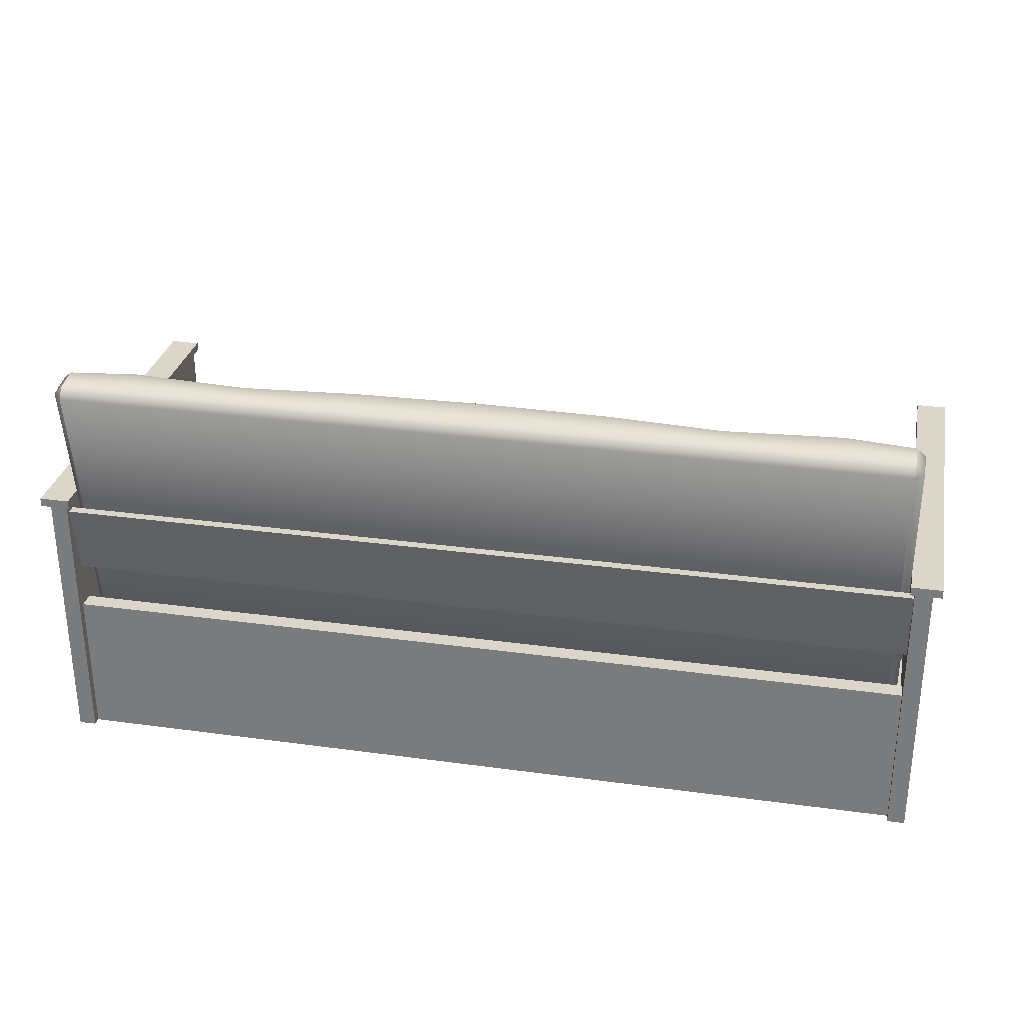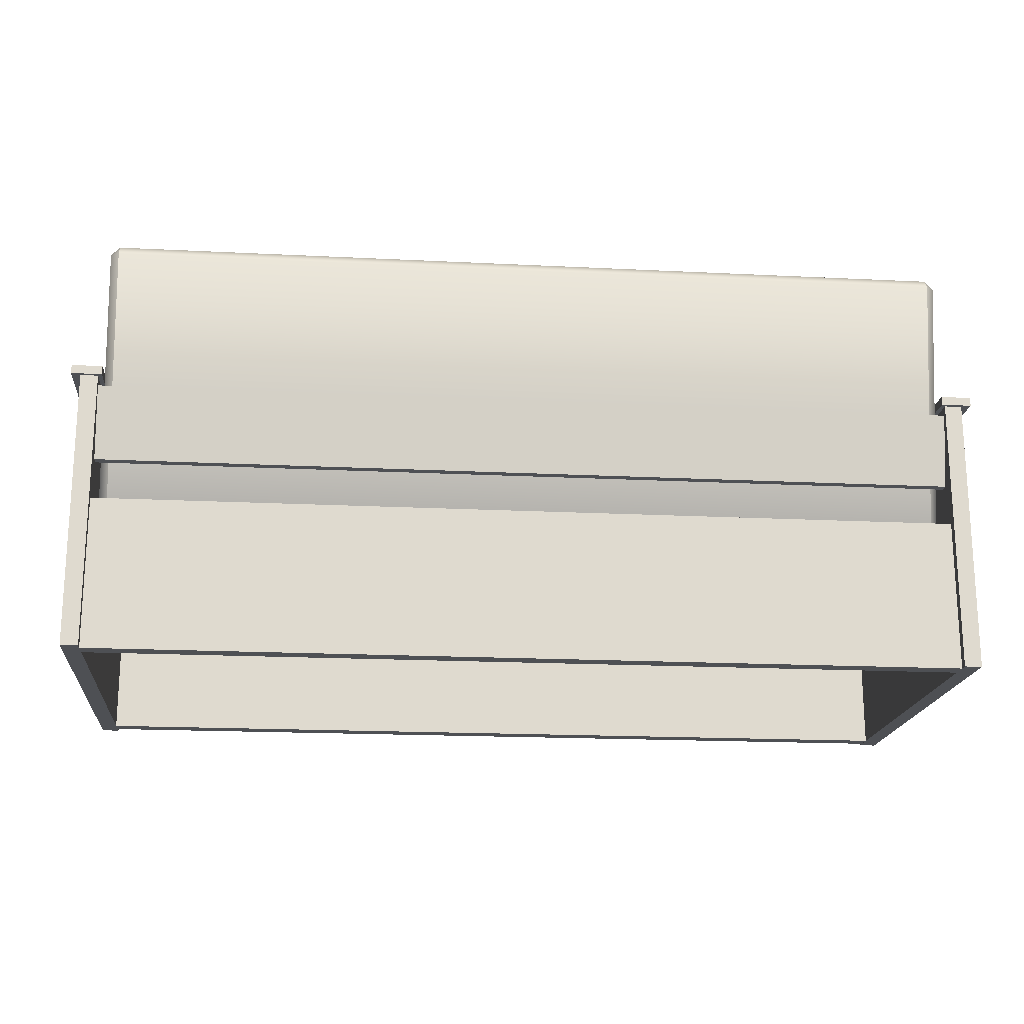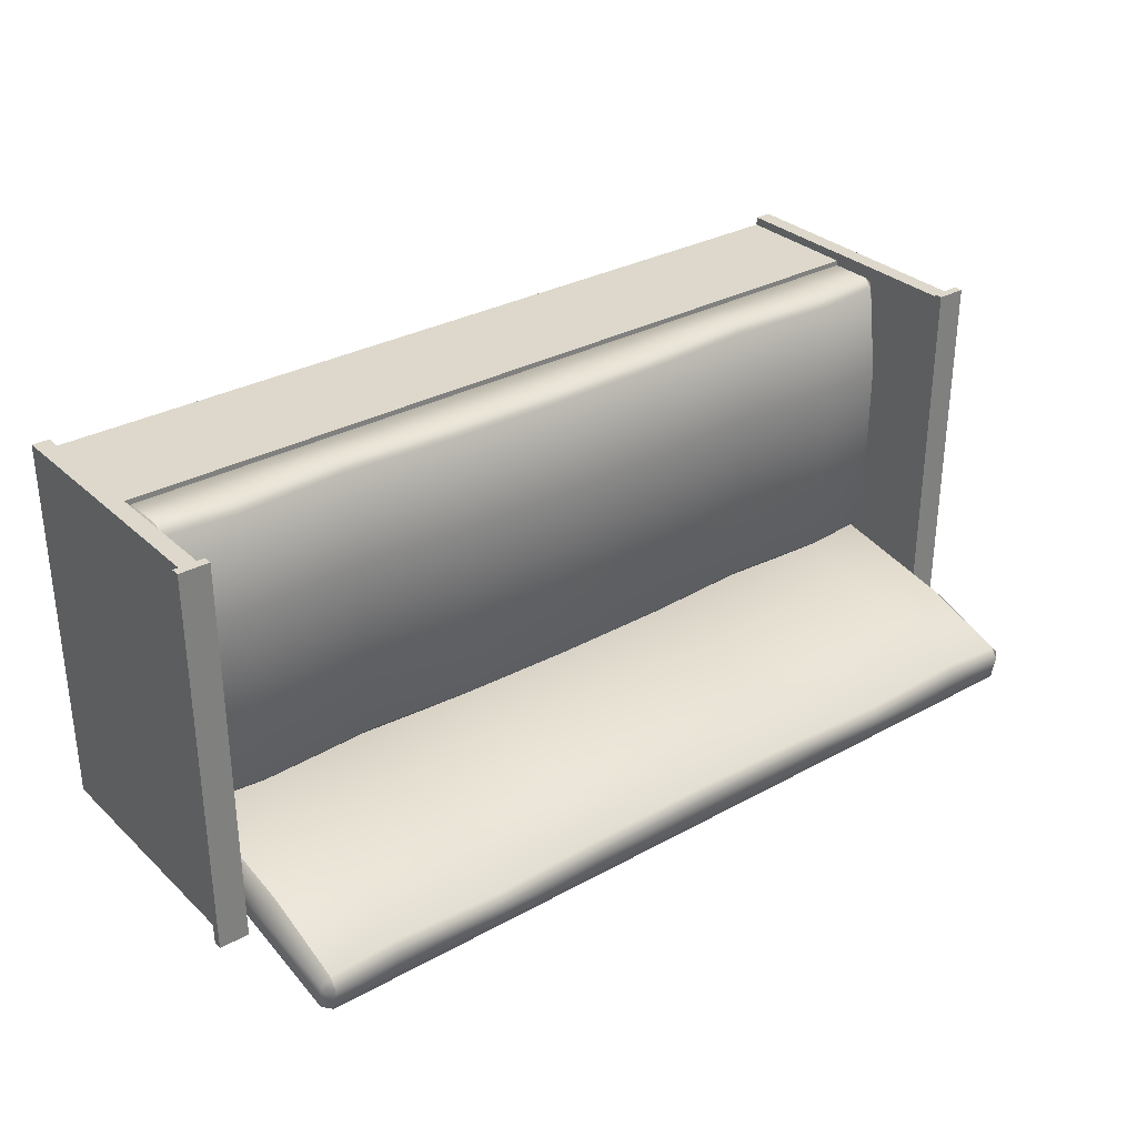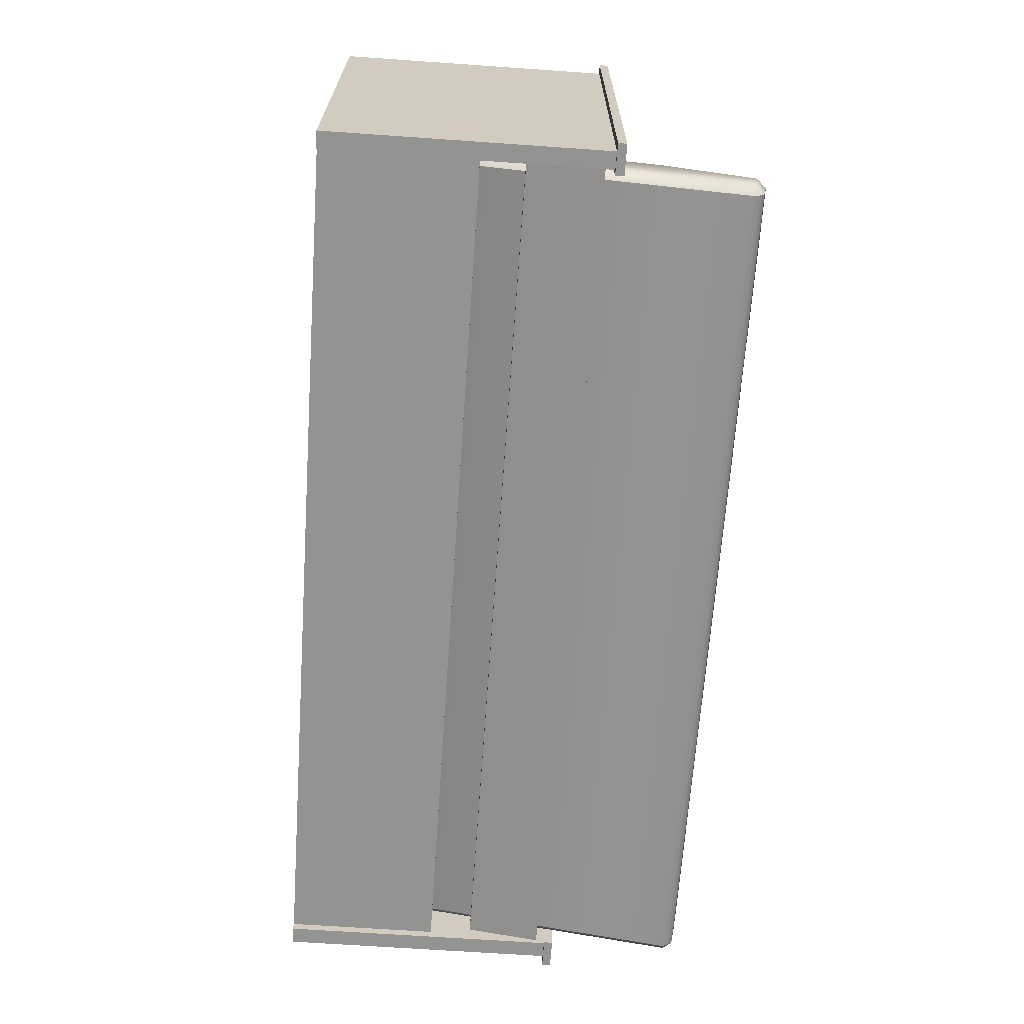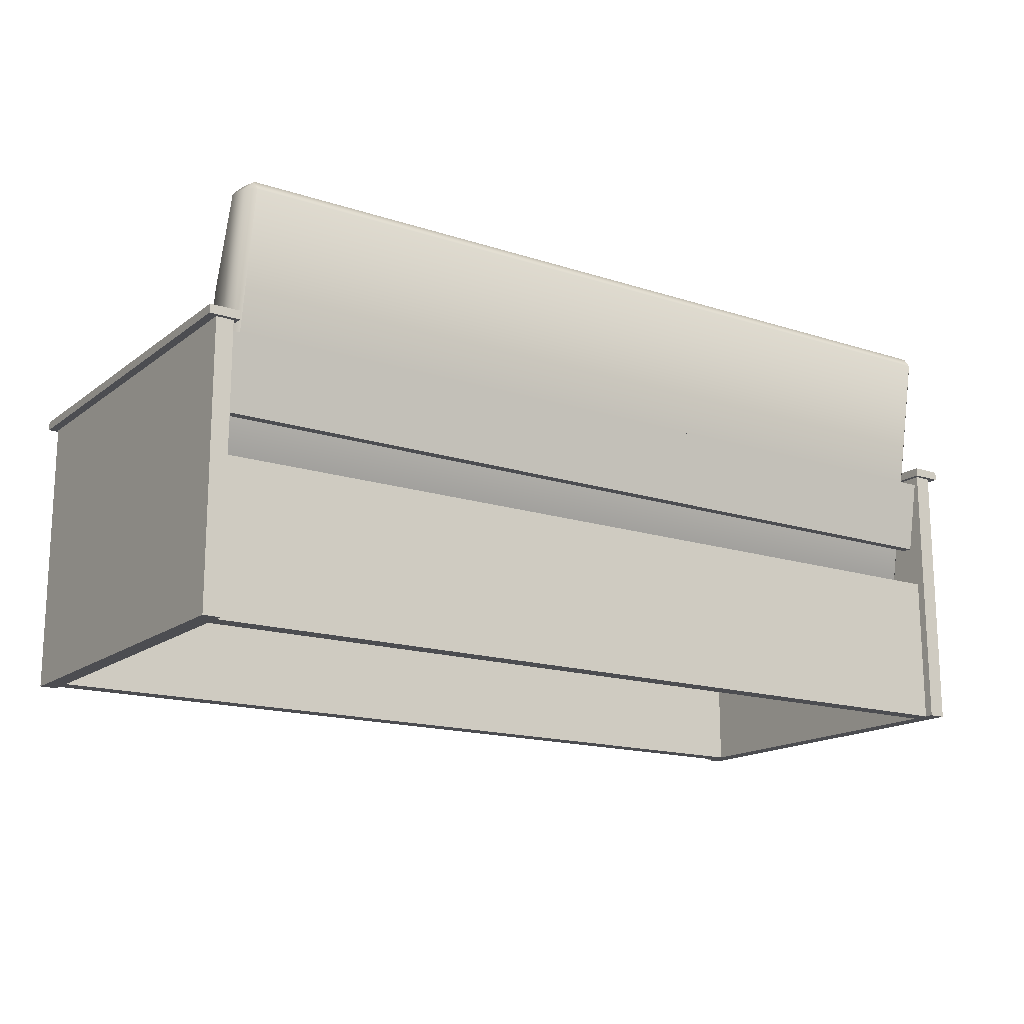
<metadata>
{"format":"obj","ext":"obj","renderer":"f3d","projection":"perspective","resolution":1024,"background":"white","views":[{"elev":29.7,"azim":-168.7,"up":"+Y"},{"elev":-18.5,"azim":174.5,"up":"+Y"},{"elev":31.4,"azim":142.1,"up":"+Z"},{"elev":-66.7,"azim":86.0,"up":"+Z"},{"elev":-16.2,"azim":146.2,"up":"+Y"}]}
</metadata>
<code>
o sofa_3_2
v -1 0.45 0.07
v 1 0.45 0.07
v 1 0.45 0.09181
v -1 0.45 0.09181
v -1 0.62 0.04
v 1 0.62 0.04
v 1 0.62 0.06181
v -1 0.62 0.06181
v -1.04 0 0.93
v -1.04 0.64 0.93
v -1.04 -0 0.03
v -1.04 0.64 0.03
v -1 0 0.93
v -1 0.64 0.93
v -1 -0 0.03
v -1 0.64 0.03
v -1.06 0.64 0.94
v -1.06 0.66 0.94
v -1.06 0.64 0.02
v -1.06 0.66 0.02
v -0.99 0.64 0.94
v -0.99 0.66 0.94
v -0.99 0.64 0.02
v -0.99 0.66 0.02
v 1 0 0.93
v 1 0.64 0.93
v 1 -0 0.03
v 1 0.64 0.03
v 1.04 0 0.93
v 1.04 0.64 0.93
v 1.04 -0 0.03
v 1.04 0.64 0.03
v 0.99 0.64 0.94
v 0.99 0.66 0.94
v 0.99 0.64 0.02
v 0.99 0.66 0.02
v 1.06 0.64 0.94
v 1.06 0.66 0.94
v 1.06 0.64 0.02
v 1.06 0.66 0.02
v -1 0 0.91
v -1 0.3 0.91
v -1 -0 0.87
v -1 0.3 0.87
v 1 0 0.91
v 1 0.3 0.91
v 1 -0 0.87
v 1 0.3 0.87
v -1 -0 0.09
v -1 0.35 0.09
v -1 0 0.05
v -1 0.35 0.05
v 1 -0 0.09
v 1 0.35 0.09
v 1 0 0.05
v 1 0.35 0.05
v -0.04 0.27 0.09
v -0.04 0.27 0.87
v -0.04 0.3 0.87
v -0.04 0.3 0.09
v 0.04 0.27 0.09
v 0.04 0.27 0.87
v 0.04 0.3 0.87
v 0.04 0.3 0.09
v -0.69 0.3 0.09
v -0.69 0.3 0.87
v -0.69 0.27 0.87
v -0.69 0.27 0.09
v -0.77 0.3 0.09
v -0.77 0.3 0.87
v -0.77 0.27 0.87
v -0.77 0.27 0.09
v 0.44 0.27 0.09
v 0.44 0.27 0.87
v 0.44 0.3 0.87
v 0.44 0.3 0.09
v 0.52 0.27 0.09
v 0.52 0.27 0.87
v 0.52 0.3 0.87
v 0.52 0.3 0.09
v -0.29 0.27 0.09
v -0.29 0.27 0.87
v -0.29 0.3 0.87
v -0.29 0.3 0.09
v -0.21 0.27 0.09
v -0.21 0.27 0.87
v -0.21 0.3 0.87
v -0.21 0.3 0.09
v -0.46 0.3 0.09
v -0.46 0.3 0.87
v -0.46 0.27 0.87
v -0.46 0.27 0.09
v -0.54 0.3 0.09
v -0.54 0.3 0.87
v -0.54 0.27 0.87
v -0.54 0.27 0.09
v -0.92 0.3 0.09
v -0.92 0.3 0.87
v -0.92 0.27 0.87
v -0.92 0.27 0.09
v -1 0.3 0.09
v -1 0.3 0.87
v -1 0.27 0.87
v -1 0.27 0.09
v 0.92 0.27 0.09
v 0.92 0.27 0.87
v 0.92 0.3 0.87
v 0.92 0.3 0.09
v 1 0.27 0.09
v 1 0.27 0.87
v 1 0.3 0.87
v 1 0.3 0.09
v 0.75 0.3 0.09
v 0.75 0.3 0.87
v 0.75 0.27 0.87
v 0.75 0.27 0.09
v 0.67 0.3 0.09
v 0.67 0.3 0.87
v 0.67 0.27 0.87
v 0.67 0.27 0.09
v 0.29 0.3 0.09
v 0.29 0.3 0.87
v 0.29 0.27 0.87
v 0.29 0.27 0.09
v 0.21 0.3 0.09
v 0.21 0.3 0.87
v 0.21 0.27 0.87
v 0.21 0.27 0.09
v -0.98 0.3 0.89
v -0.98 0.32 0.91
v -1 0.32 0.89
v -0.98 0.42 0.91
v -0.98 0.44 0.89
v -1 0.42 0.89
v -1 0.32 0.25
v -0.98 0.32 0.23
v -1 0.45 0.25
v -0.98 0.47 0.25
v -0.98 0.45 0.23
v 0 0.3 0.89
v 0 0.47 0.23
v 0 0.49 0.25
v -0.55 0.3 0.25
v -0.55 0.32 0.23
v -0.55 0.47 0.25
v -0.55 0.45 0.23
v -0.55 0.32 0.91
v -0.55 0.44 0.89
v -0.55 0.42 0.91
v 0 0.32 0.91
v 0 0.44 0.91
v 0 0.46 0.89
v 0 0.32 0.23
v 0.98 0.3 0.89
v 1 0.32 0.89
v 0.98 0.32 0.91
v 0.98 0.44 0.89
v 0.98 0.42 0.91
v 1 0.42 0.89
v 0.98 0.32 0.23
v 1 0.32 0.25
v 0.98 0.3 0.25
v 0.98 0.45 0.23
v 0.98 0.47 0.25
v 1 0.45 0.25
v 0.55 0.32 0.23
v 0.55 0.47 0.25
v 0.55 0.45 0.23
v 0.55 0.3 0.89
v 0.55 0.32 0.91
v 0.55 0.44 0.89
v 0.55 0.42 0.91
v 1 0.32 0.68
v 0.98 0.47 0.68
v 1 0.45 0.68
v 0.55 0.47 0.68
v -1 0.32 0.68
v -0.98 0.47 0.68
v -1 0.45 0.68
v 0 0.49 0.68
v -0.55 0.47 0.68
v 0.285 0.465 0.23
v 0.285 0.32 0.91
v 0.285 0.455 0.89
v 0.285 0.32 0.23
v 0.285 0.485 0.25
v 0.285 0.3 0.89
v 0.285 0.435 0.91
v 0.285 0.485 0.68
v -0.285 0.32 0.23
v -0.285 0.485 0.25
v -0.285 0.3 0.89
v -0.285 0.435 0.91
v -0.285 0.3 0.25
v -0.285 0.465 0.23
v -0.285 0.32 0.91
v -0.285 0.455 0.89
v -0.285 0.485 0.68
v 0.815 0.32 0.23
v 0.815 0.485 0.25
v 0.815 0.3 0.89
v 0.815 0.435 0.91
v 0.815 0.465 0.23
v 0.815 0.32 0.91
v 0.815 0.455 0.89
v 0.815 0.485 0.68
v -0.815 0.3 0.25
v -0.815 0.465 0.23
v -0.815 0.32 0.91
v -0.815 0.455 0.89
v -0.815 0.32 0.23
v -0.815 0.485 0.25
v -0.815 0.3 0.89
v -0.815 0.435 0.91
v -0.815 0.485 0.68
v -0.98 0.3 0.25
v -0.55 0.3 0.89
v 0 0.3 0.25
v 0.55 0.3 0.25
v 0.98 0.3 0.68
v -0.98 0.3 0.68
v 0.285 0.3 0.25
v 0.815 0.3 0.25
v 0.97 0.94 0.005394
v 0.97 0.9631 0.02162
v 0.99 0.9434 0.02509
v 0.97 0.9736 0.08071
v 0.97 0.9573 0.1039
v 0.99 0.9539 0.08418
v 0.99 0.3132 0.1362
v 0.97 0.2935 0.1397
v 0.97 0.3097 0.1165
v 0.99 0.3288 0.2249
v 0.97 0.3323 0.2446
v 0.97 0.3091 0.2283
v 0 0.94 0.005394
v -0 0.3126 0.248
v -0 0.3357 0.2642
v 0.55 0.3097 0.1165
v 0.55 0.2935 0.1397
v 0.55 0.3323 0.2446
v 0.55 0.3091 0.2283
v 0.55 0.94 0.005394
v 0.55 0.9631 0.02162
v 0.55 0.9573 0.1039
v 0.55 0.9736 0.08071
v -0 0.9631 0.02162
v -0 0.977 0.1004
v -0 0.9608 0.1236
v -0 0.2935 0.1397
v 0 0.3097 0.1165
v -0.97 0.94 0.005394
v -0.99 0.9434 0.02509
v -0.97 0.9631 0.02162
v -0.97 0.9573 0.1039
v -0.97 0.9736 0.08071
v -0.99 0.9539 0.08418
v -0.97 0.2935 0.1397
v -0.99 0.3132 0.1362
v -0.97 0.3097 0.1165
v -0.97 0.3091 0.2283
v -0.97 0.3323 0.2446
v -0.99 0.3288 0.2249
v -0.55 0.3097 0.1165
v -0.55 0.2935 0.1397
v -0.55 0.3323 0.2446
v -0.55 0.3091 0.2283
v -0.55 0.94 0.005394
v -0.55 0.9631 0.02162
v -0.55 0.9573 0.1039
v -0.55 0.9736 0.08071
v -0.97 0.7557 0.1699
v -0.99 0.7523 0.1502
v -0.55 0.7557 0.1699
v 0.97 0.7557 0.1699
v 0.99 0.7523 0.1502
v -0 0.7592 0.1896
v 0.55 0.7557 0.1699
v -0.285 0.3097 0.1165
v -0.285 0.3117 0.2431
v -0.285 0.9631 0.02162
v -0.285 0.9599 0.1186
v -0.285 0.2935 0.1397
v -0.285 0.3349 0.2593
v -0.285 0.94 0.005394
v -0.285 0.9762 0.09548
v -0.285 0.7583 0.1847
v 0.285 0.2935 0.1397
v 0.285 0.3349 0.2593
v 0.285 0.94 0.005394
v 0.285 0.9762 0.09548
v 0.285 0.3097 0.1165
v 0.285 0.3117 0.2431
v 0.285 0.9631 0.02162
v 0.285 0.9599 0.1186
v 0.285 0.7583 0.1847
v -0.815 0.2935 0.1397
v -0.815 0.3349 0.2593
v -0.815 0.94 0.005394
v -0.815 0.9762 0.09548
v -0.815 0.3097 0.1165
v -0.815 0.3117 0.2431
v -0.815 0.9631 0.02162
v -0.815 0.9599 0.1186
v -0.815 0.7583 0.1847
v 0.815 0.3097 0.1165
v 0.815 0.3117 0.2431
v 0.815 0.9631 0.02162
v 0.815 0.9599 0.1186
v 0.815 0.2935 0.1397
v 0.815 0.3349 0.2593
v 0.815 0.94 0.005394
v 0.815 0.9762 0.09548
v 0.815 0.7583 0.1847
f 2 1 5 6
f 7 6 5 8
f 4 3 7 8
f 1 2 3 4
f 14 16 12 10
f 13 14 10 9
f 15 16 14 13
f 9 10 12 11
f 11 15 13 9
f 15 11 12 16
f 38 40 36 34
f 21 22 18 17
f 24 22 21 23
f 23 19 20 24
f 30 32 28 26
f 29 30 26 25
f 31 32 30 29
f 25 26 28 27
f 27 31 29 25
f 31 27 28 32
f 37 38 34 33
f 22 24 20 18
f 40 38 37 39
f 39 35 36 40
f 36 35 33 34
f 39 37 33 35
f 20 19 17 18
f 23 21 17 19
f 45 46 42 41
f 47 43 44 48
f 46 48 44 42
f 43 47 45 41
f 53 54 50 49
f 55 51 52 56
f 54 56 52 50
f 51 55 53 49
f 58 57 61 62
f 63 62 61 64
f 60 59 63 64
f 57 58 59 60
f 69 70 66 65
f 72 71 70 69
f 71 72 68 67
f 66 67 68 65
f 74 73 77 78
f 73 74 75 76
f 79 78 77 80
f 76 75 79 80
f 84 83 87 88
f 81 82 83 84
f 82 81 85 86
f 87 86 85 88
f 90 91 92 89
f 93 94 90 89
f 96 95 94 93
f 95 96 92 91
f 103 104 100 99
f 98 99 100 97
f 101 102 98 97
f 104 103 102 101
f 108 107 111 112
f 105 106 107 108
f 106 105 109 110
f 111 110 109 112
f 114 115 116 113
f 117 118 114 113
f 120 119 118 117
f 119 120 116 115
f 127 128 124 123
f 122 123 124 121
f 125 126 122 121
f 128 127 126 125
f 215 178 133 210
f 211 136 139 208
f 209 214 132 130
f 129 130 131
f 132 133 134
f 135 136 216
f 137 138 139
f 221 129 131 177
f 130 132 134 131
f 178 138 137 179
f 207 216 136 211
f 191 142 141 195
f 192 140 150 196
f 210 133 132 214
f 135 137 139 136
f 177 131 134 179
f 197 148 149 193
f 213 217 147 209
f 212 145 146 208
f 194 143 144 190
f 196 193 149 147
f 190 144 146 195
f 198 181 148 197
f 189 180 152 184
f 185 153 141 182
f 183 188 151 150
f 173 161 165 175
f 154 155 156
f 157 158 159
f 160 161 162
f 163 164 165
f 222 218 153 185
f 200 164 163 203
f 220 162 161 173
f 174 157 159 175
f 158 156 155 159
f 201 154 156 204
f 184 152 151 188
f 160 163 165 161
f 205 171 172 202
f 187 169 170 183
f 186 167 168 182
f 223 219 166 199
f 204 202 172 170
f 199 166 168 203
f 206 176 171 205
f 200 167 176 206
f 164 174 175 165
f 154 220 173 155
f 155 173 175 159
f 186 142 180 189
f 191 145 181 198
f 135 177 179 137
f 133 178 179 134
f 216 221 177 135
f 212 138 178 215
f 167 186 189 176
f 142 186 182 141
f 140 187 183 150
f 171 184 188 172
f 219 222 185 166
f 170 172 188 183
f 166 185 182 168
f 176 189 184 171
f 142 191 198 180
f 180 198 197 152
f 153 190 195 141
f 150 151 193 196
f 218 194 190 153
f 152 197 193 151
f 217 192 196 147
f 145 191 195 146
f 164 200 206 174
f 174 206 205 157
f 160 199 203 163
f 156 158 202 204
f 162 223 199 160
f 157 205 202 158
f 169 201 204 170
f 167 200 203 168
f 145 212 215 181
f 138 212 208 139
f 129 213 209 130
f 148 210 214 149
f 143 207 211 144
f 147 149 214 209
f 144 211 208 146
f 181 215 210 148
f 221 216 207 143 194 218 222 219 223 162 220 154 201 169 187 140 192 217 213 129
f 314 275 228 309
f 310 231 235 307
f 308 313 227 225
f 224 225 226
f 227 228 229
f 230 231 232
f 233 234 235
f 306 239 243 312
f 225 227 229 226
f 275 234 233 276
f 306 232 231 310
f 289 238 237 293
f 290 236 247 294
f 309 228 227 313
f 230 233 235 231
f 232 224 226 230
f 295 245 246 291
f 312 243 244 308
f 311 241 242 307
f 292 239 240 288
f 294 291 246 244
f 288 240 242 293
f 296 278 245 295
f 287 277 249 282
f 283 250 237 280
f 281 286 248 247
f 259 263 273
f 252 253 254
f 255 256 257
f 258 259 260
f 261 262 263
f 279 251 250 283
f 298 262 261 302
f 253 259 273 257
f 272 255 257 273
f 256 254 253 257
f 299 252 254 303
f 282 249 248 286
f 258 261 263 259
f 304 270 271 300
f 285 268 269 281
f 284 266 267 280
f 301 264 265 297
f 303 300 271 269
f 297 265 267 302
f 305 274 270 304
f 298 266 274 305
f 262 272 273 263
f 232 306 312 224
f 279 264 268 285
f 284 238 277 287
f 289 241 278 296
f 228 275 276 229
f 311 234 275 314
f 266 284 287 274
f 238 284 280 237
f 236 285 281 247
f 270 282 286 271
f 264 279 283 265
f 269 271 286 281
f 265 283 280 267
f 274 287 282 270
f 238 289 296 277
f 277 296 295 249
f 250 288 293 237
f 247 248 291 294
f 251 292 288 250
f 249 295 291 248
f 243 290 294 244
f 241 289 293 242
f 262 298 305 272
f 272 305 304 255
f 258 297 302 261
f 254 256 300 303
f 260 301 297 258
f 255 304 300 256
f 268 299 303 269
f 266 298 302 267
f 241 311 314 278
f 234 311 307 235
f 224 312 308 225
f 245 309 313 246
f 239 306 310 240
f 244 246 313 308
f 240 310 307 242
f 278 314 309 245
f 233 230 276
f 230 226 229 276
f 252 260 259 253
f 236 251 279 285
f 264 301 299 268
f 292 251 236 290
f 239 292 290 243
f 301 260 252 299

</code>
